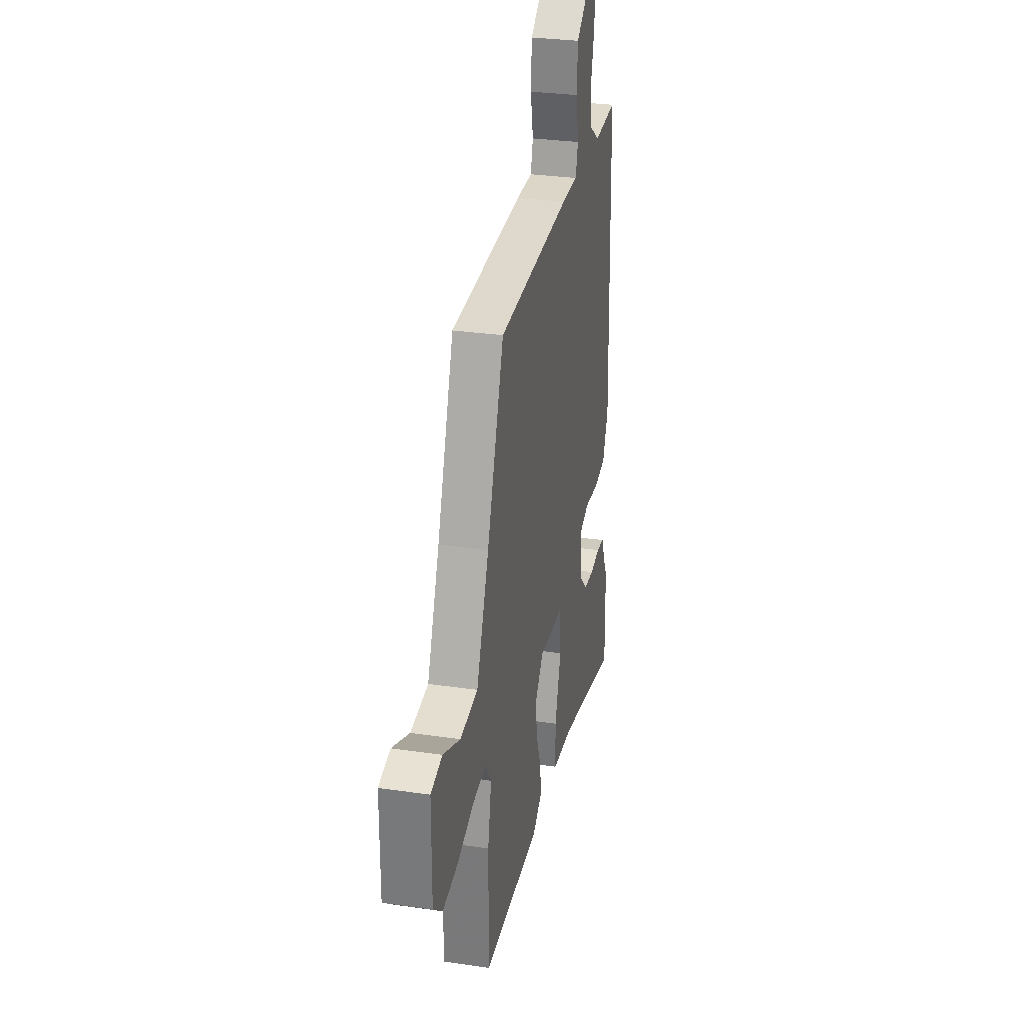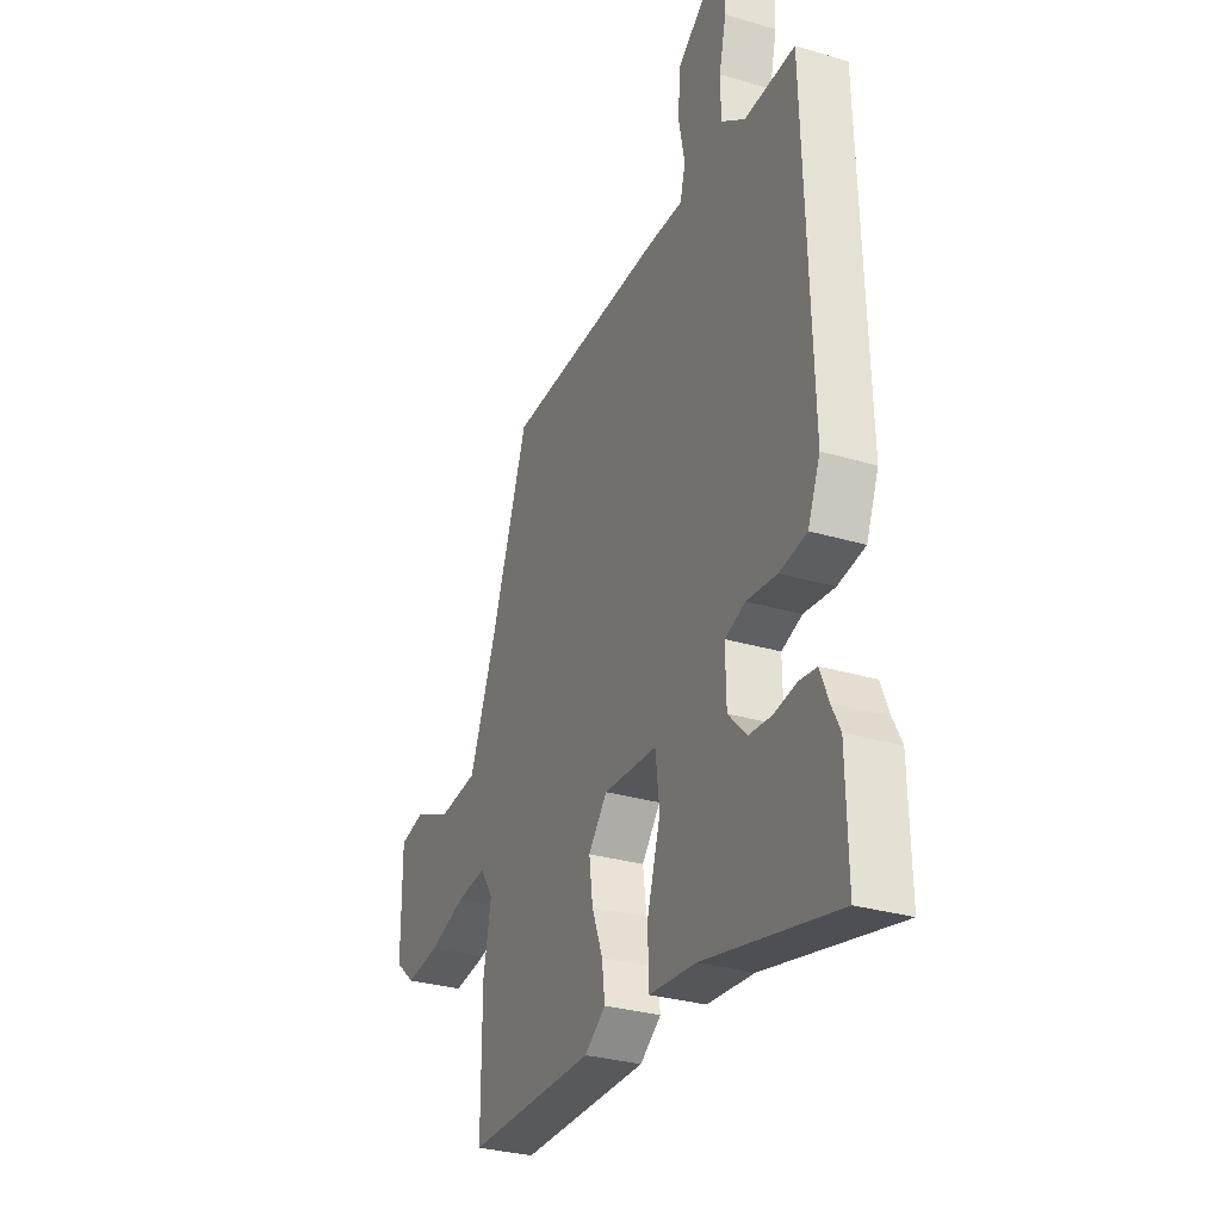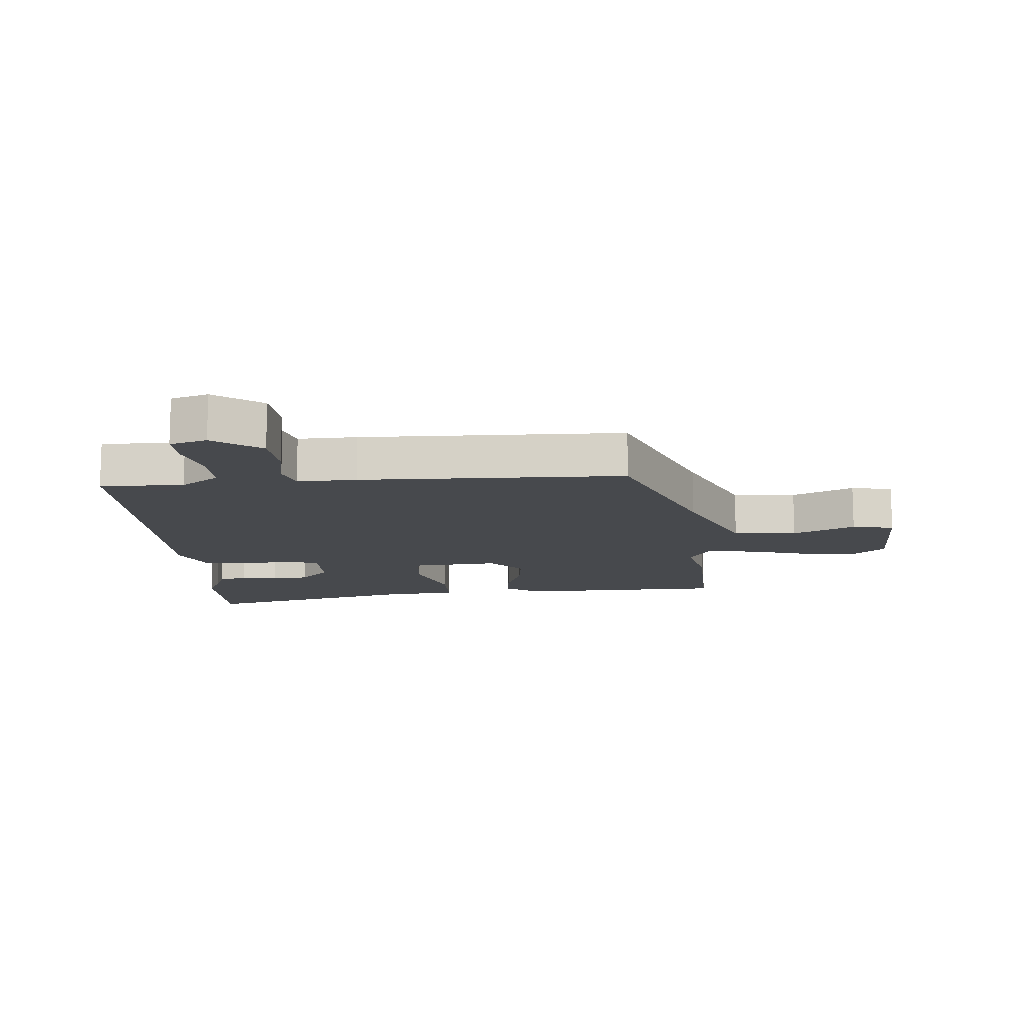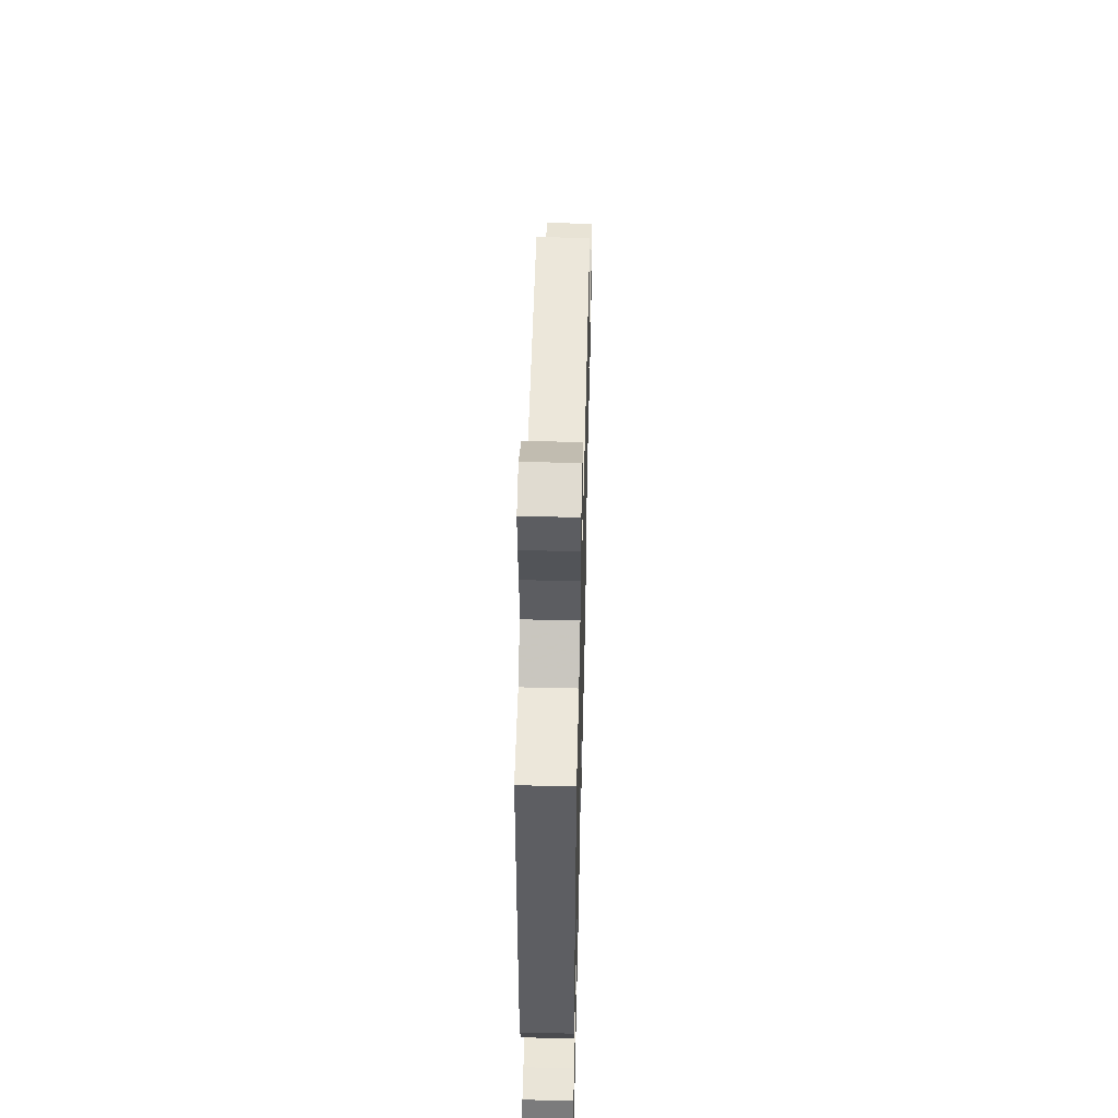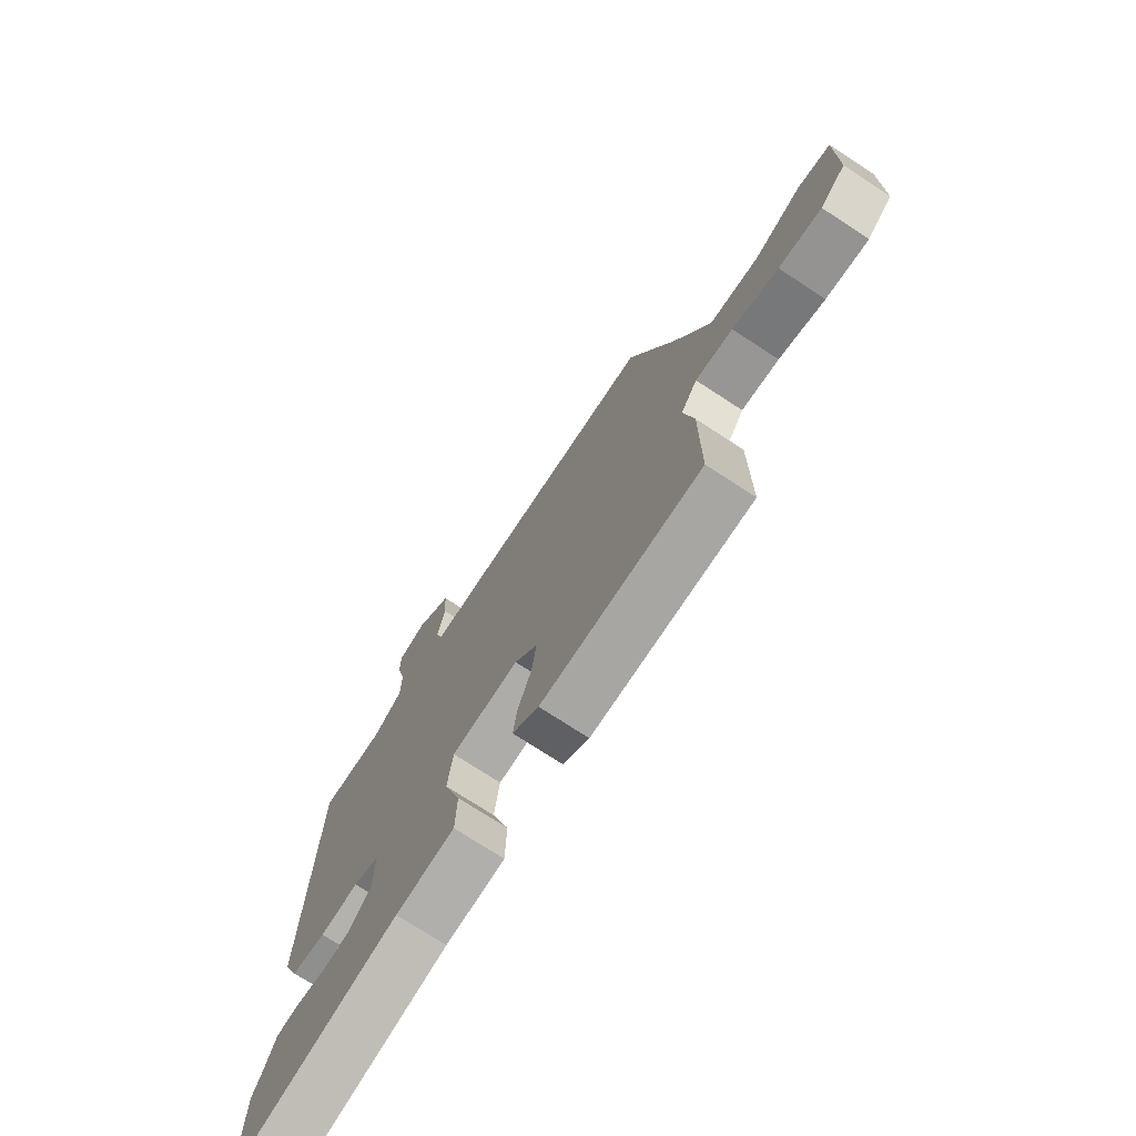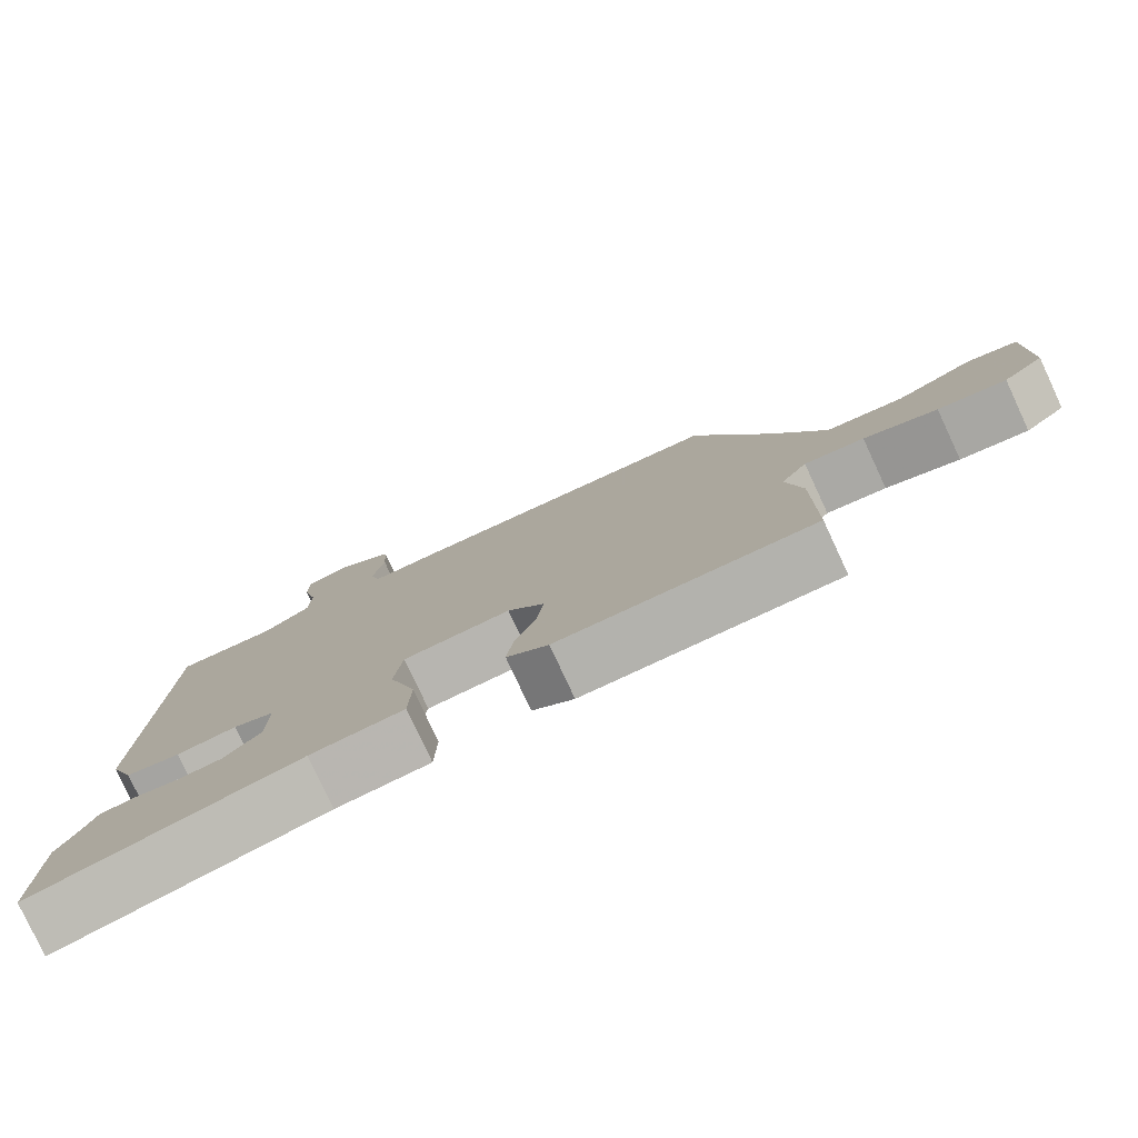
<metadata>
{"format":"obj","ext":"obj","renderer":"f3d","projection":"perspective","resolution":1024,"background":"white","views":[{"elev":30.2,"azim":102.0,"up":"+Z"},{"elev":-30.3,"azim":-113.3,"up":"+Z"},{"elev":-12.3,"azim":5.6,"up":"+Y"},{"elev":53.6,"azim":-88.6,"up":"+Z"},{"elev":-73.7,"azim":56.8,"up":"+Z"},{"elev":-79.2,"azim":24.9,"up":"+Z"}]}
</metadata>
<code>
v 0.499 0.07 -0.312
v 0.5 0.07 -0.539
v 0.158 0.07 -0.541
v 0.102 0.07 -0.501
v 0.11 0.07 -0.438
v 0.139 0.07 -0.362
v 0.149 0.07 -0.288
v 0.099 0.07 -0.228
v -0.045 0.07 -0.237
v -0.056 0.07 -0.327
v -0.02 0.07 -0.445
v -0.023 0.07 -0.536
v -0.148 0.07 -0.547
v -0.503 0.07 -0.629
v -0.499 0.07 -0.439
v -0.476 0.07 -0.394
v -0.454 0.07 -0.34
v -0.408 0.07 -0.334
v -0.348 0.07 -0.344
v -0.287 0.07 -0.339
v -0.237 0.07 -0.288
v -0.235 0.07 -0.193
v -0.29 0.07 -0.174
v -0.371 0.07 -0.183
v -0.444 0.07 -0.171
v -0.477 0.07 -0.09
v -0.459 0.07 0.487
v -0.323 0.07 0.481
v -0.259 0.07 0.526
v -0.258 0.07 0.602
v -0.277 0.07 0.684
v -0.277 0.07 0.746
v -0.216 0.07 0.764
v -0.14 0.07 0.706
v -0.135 0.07 0.623
v -0.151 0.07 0.542
v -0.137 0.07 0.489
v -0.04 0.07 0.49
v 0.39 0.07 0.475
v 0.489 0.07 0.195
v 0.562 0.07 0.012
v 0.666 0.07 0.001
v 0.768 0.07 0.047
v 0.836 0.07 0.032
v 0.836 0.07 -0.157
v 0.782 0.07 -0.203
v 0.691 0.07 -0.191
v 0.593 0.07 -0.16
v 0.513 0.07 -0.151
v 0.478 0.07 -0.204
v 0.499 0 -0.312
v 0.5 0 -0.539
v 0.158 0 -0.541
v 0.102 0 -0.501
v 0.11 0 -0.438
v 0.139 0 -0.362
v 0.149 0 -0.288
v 0.099 0 -0.228
v -0.045 0 -0.237
v -0.056 0 -0.327
v -0.02 0 -0.445
v -0.023 0 -0.536
v -0.148 0 -0.547
v -0.503 0 -0.629
v -0.499 0 -0.439
v -0.476 0 -0.394
v -0.454 0 -0.34
v -0.408 0 -0.334
v -0.348 0 -0.344
v -0.287 0 -0.339
v -0.237 0 -0.288
v -0.235 0 -0.193
v -0.29 0 -0.174
v -0.371 0 -0.183
v -0.444 0 -0.171
v -0.477 0 -0.09
v -0.459 0 0.487
v -0.323 0 0.481
v -0.259 0 0.526
v -0.258 0 0.602
v -0.277 0 0.684
v -0.277 0 0.746
v -0.216 0 0.764
v -0.14 0 0.706
v -0.135 0 0.623
v -0.151 0 0.542
v -0.137 0 0.489
v -0.04 0 0.49
v 0.39 0 0.475
v 0.489 0 0.195
v 0.562 0 0.012
v 0.666 0 0.001
v 0.768 0 0.047
v 0.836 0 0.032
v 0.836 0 -0.157
v 0.782 0 -0.203
v 0.691 0 -0.191
v 0.593 0 -0.16
v 0.513 0 -0.151
v 0.478 0 -0.204
f 45 46 47 48
f 45 48 49
f 42 43 44 45
f 41 42 45 49
f 40 41 49 50
f 37 38 39 40
f 33 34 35 36
f 33 36 37
f 30 31 32 33
f 29 30 33 37
f 28 29 37 40
f 23 24 25 26
f 22 23 26 27
f 16 17 18 19
f 16 19 20
f 13 14 15 16
f 13 16 20
f 10 11 12 13
f 9 10 13 20
f 3 4 5 6
f 3 6 7
f 50 1 2 3
f 50 3 7
f 40 50 7 8
f 22 27 28 40
f 21 22 40
f 9 20 21 40
f 8 9 40
f 98 97 96 95
f 99 98 95
f 95 94 93 92
f 99 95 92 91
f 100 99 91 90
f 90 89 88 87
f 86 85 84 83
f 87 86 83
f 83 82 81 80
f 87 83 80 79
f 90 87 79 78
f 76 75 74 73
f 77 76 73 72
f 69 68 67 66
f 70 69 66
f 66 65 64 63
f 70 66 63
f 63 62 61 60
f 70 63 60 59
f 56 55 54 53
f 57 56 53
f 53 52 51 100
f 57 53 100
f 58 57 100 90
f 90 78 77 72
f 90 72 71
f 90 71 70 59
f 90 59 58
f 1 51 52 2
f 2 52 53 3
f 3 53 54 4
f 4 54 55 5
f 5 55 56 6
f 6 56 57 7
f 7 57 58 8
f 8 58 59 9
f 9 59 60 10
f 10 60 61 11
f 11 61 62 12
f 12 62 63 13
f 13 63 64 14
f 14 64 65 15
f 15 65 66 16
f 16 66 67 17
f 17 67 68 18
f 18 68 69 19
f 19 69 70 20
f 20 70 71 21
f 21 71 72 22
f 22 72 73 23
f 23 73 74 24
f 24 74 75 25
f 25 75 76 26
f 26 76 77 27
f 27 77 78 28
f 28 78 79 29
f 29 79 80 30
f 30 80 81 31
f 31 81 82 32
f 32 82 83 33
f 33 83 84 34
f 34 84 85 35
f 35 85 86 36
f 36 86 87 37
f 37 87 88 38
f 38 88 89 39
f 39 89 90 40
f 40 90 91 41
f 41 91 92 42
f 42 92 93 43
f 43 93 94 44
f 44 94 95 45
f 45 95 96 46
f 46 96 97 47
f 47 97 98 48
f 48 98 99 49
f 49 99 100 50
f 50 100 51 1

</code>
